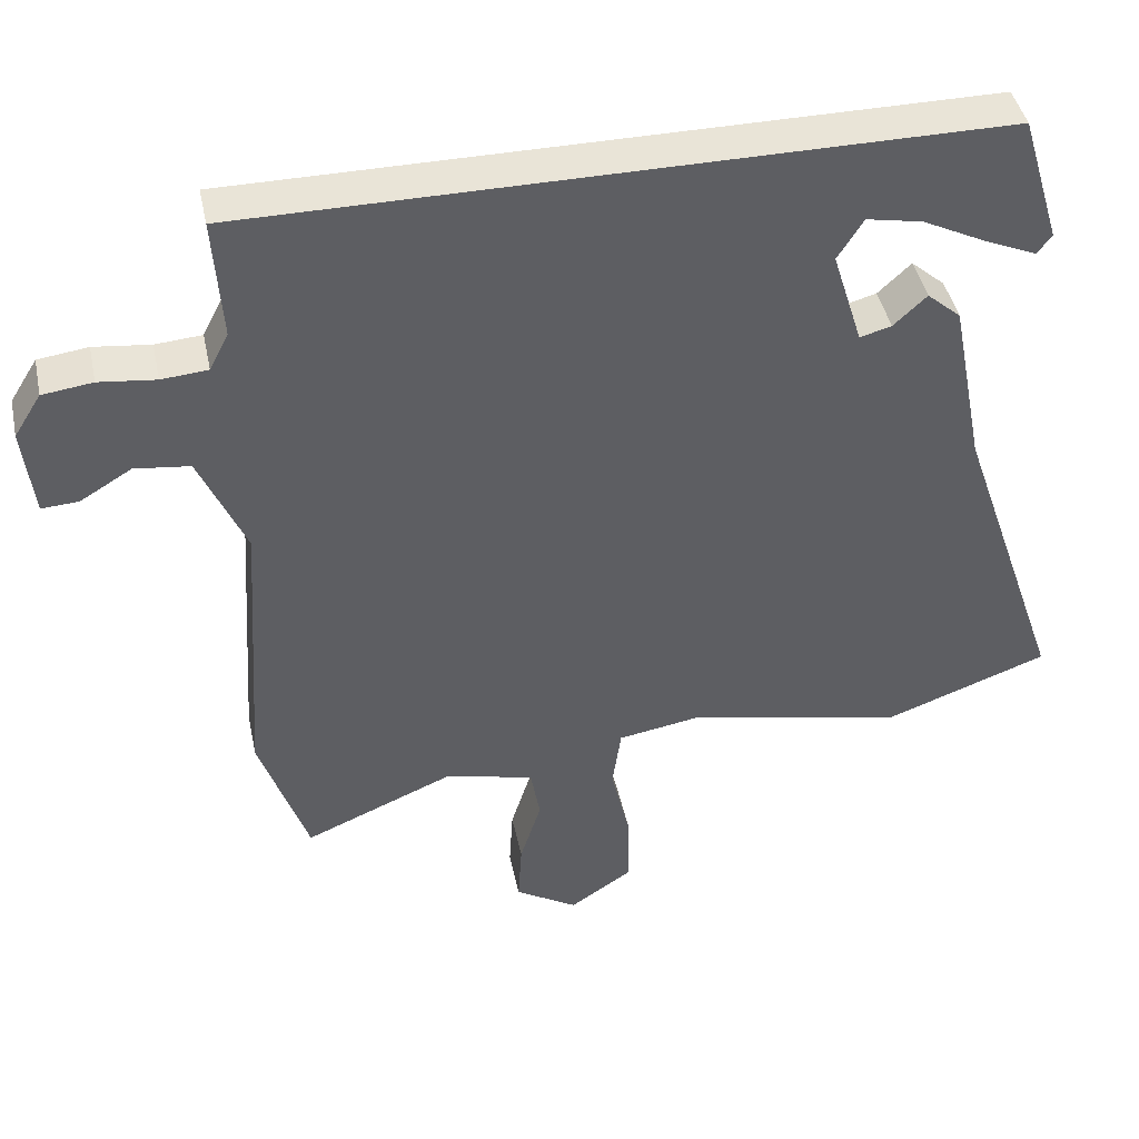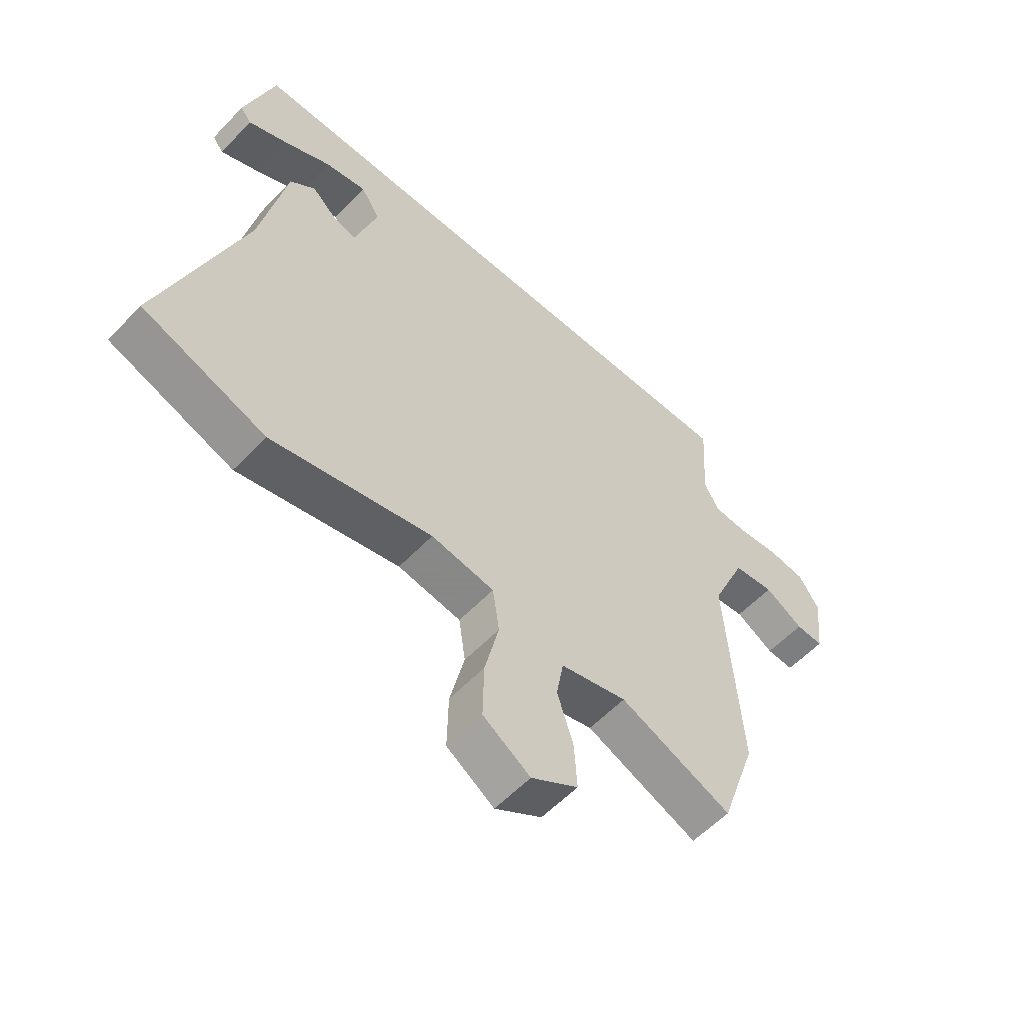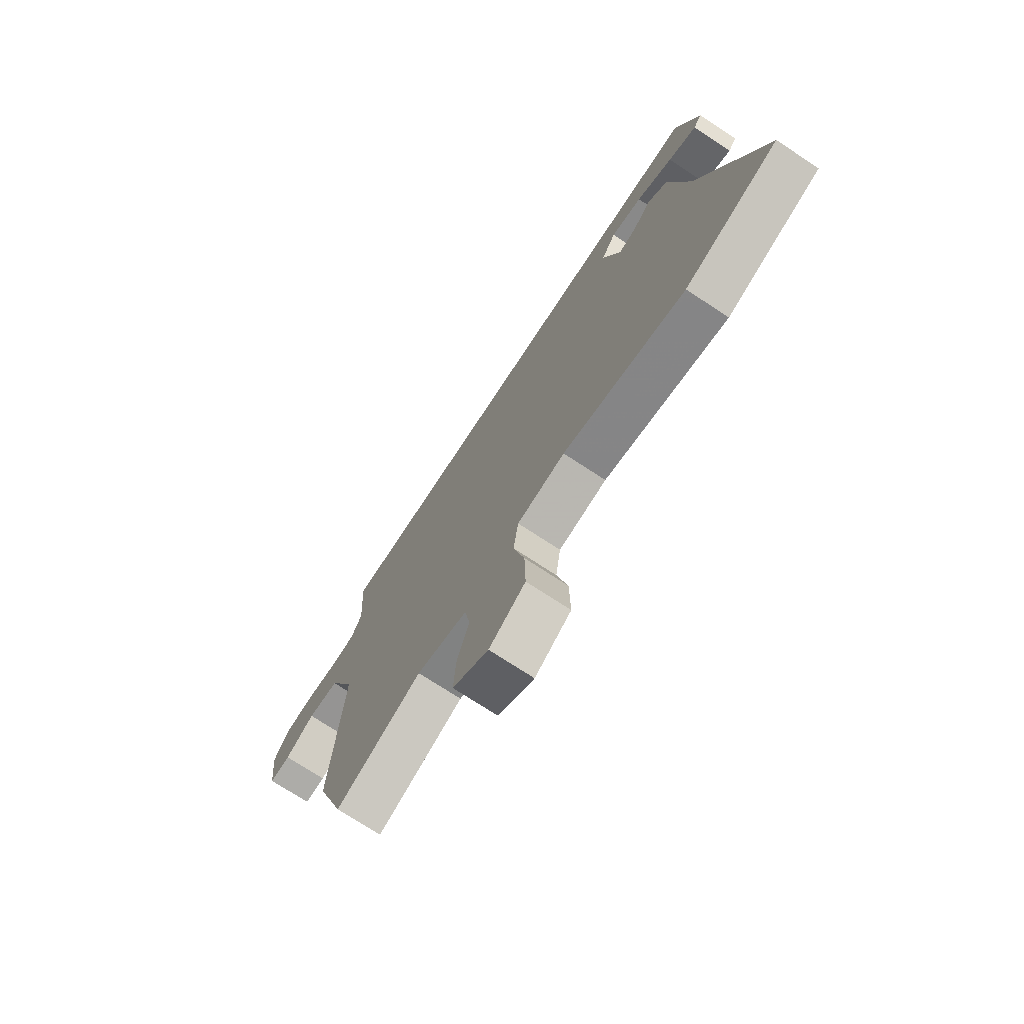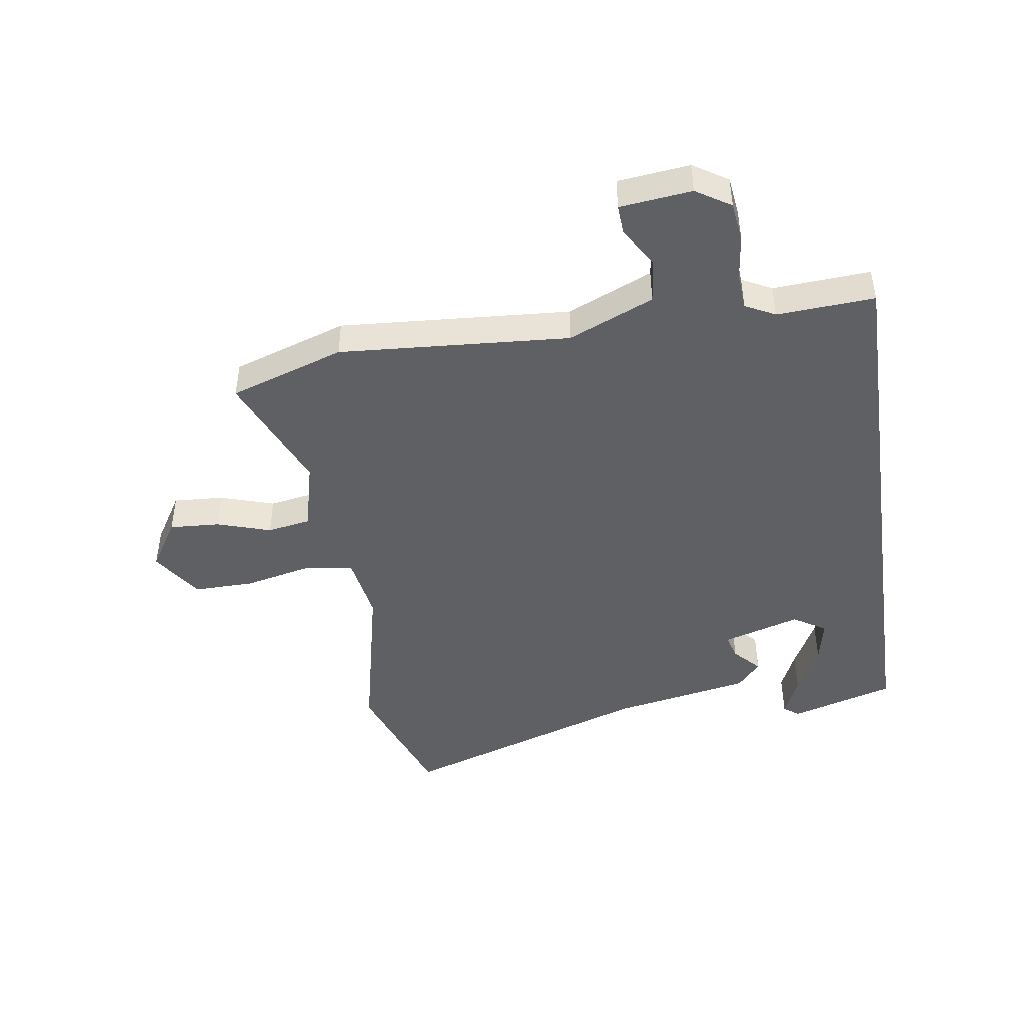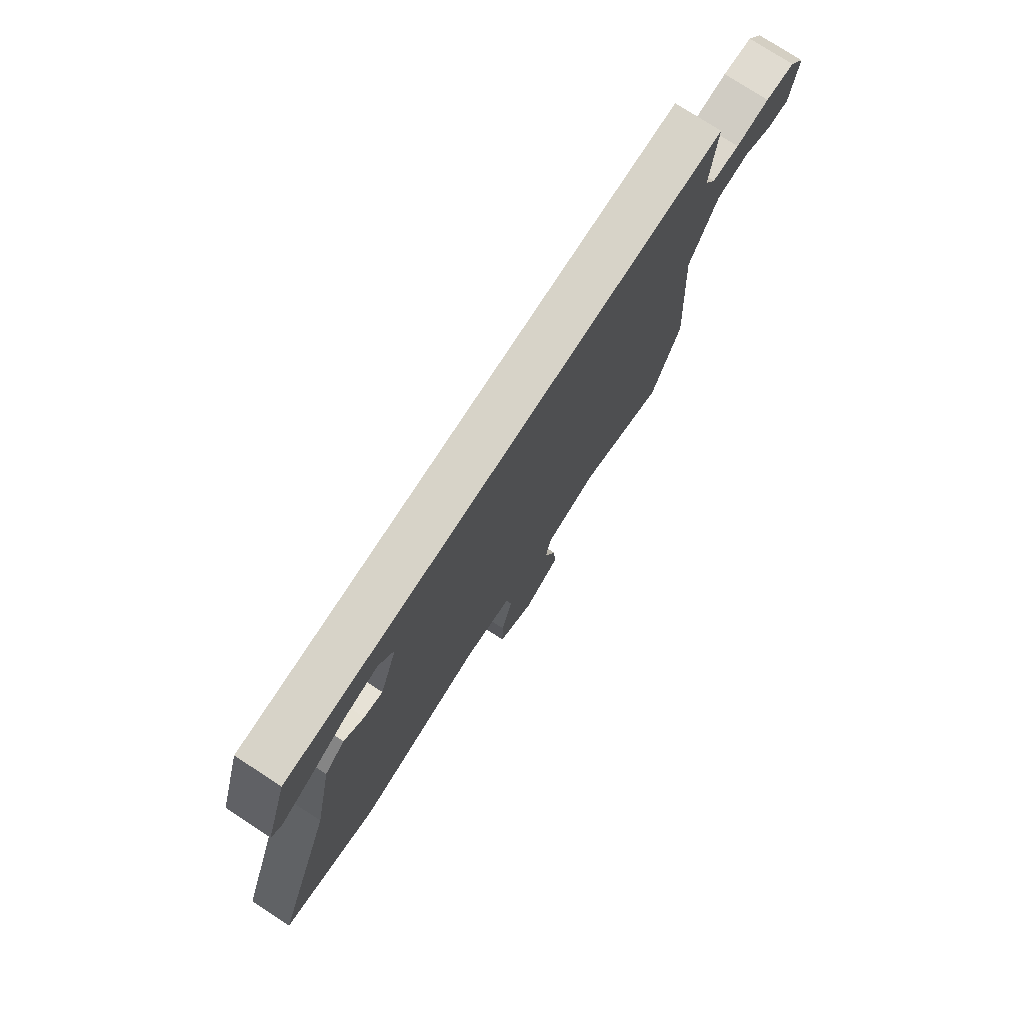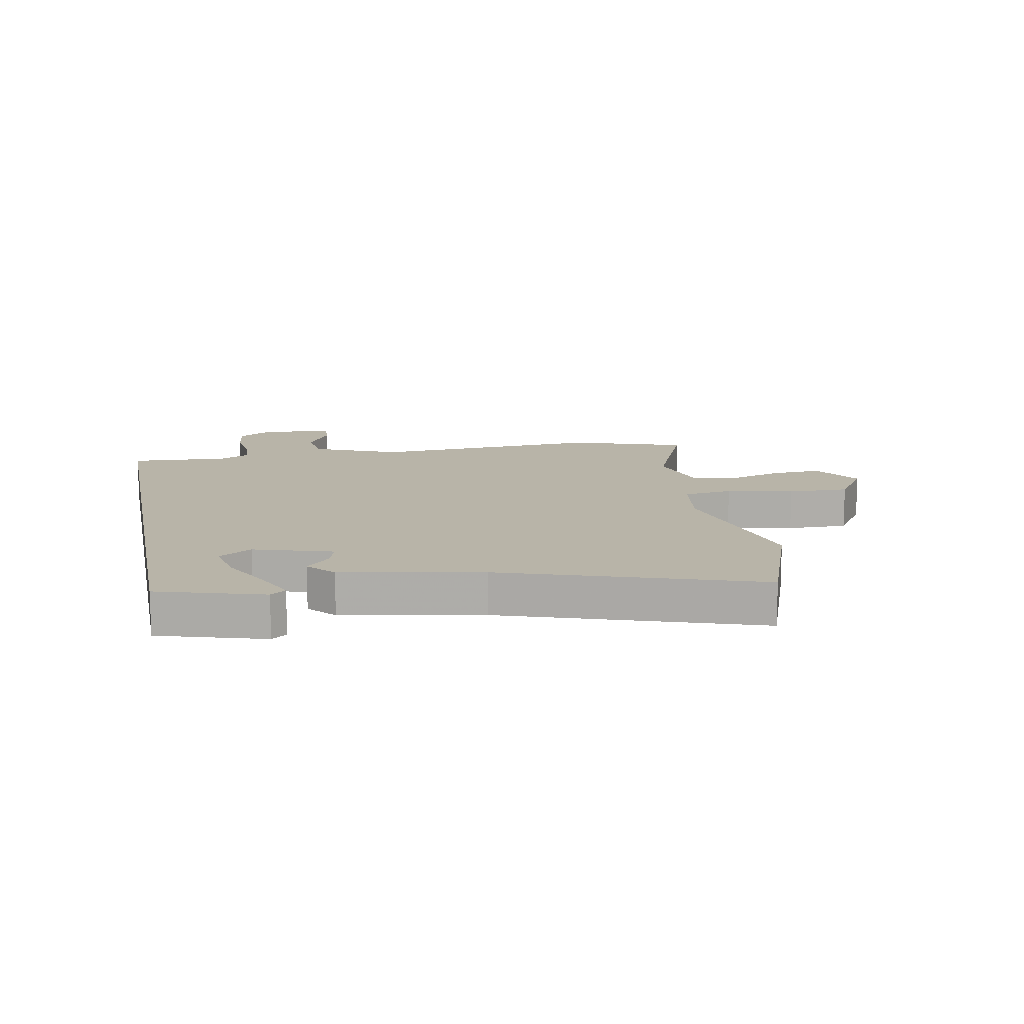
<metadata>
{"format":"obj","ext":"obj","renderer":"f3d","projection":"perspective","resolution":1024,"background":"white","views":[{"elev":43.3,"azim":-11.9,"up":"+Z"},{"elev":-57.3,"azim":137.1,"up":"+Z"},{"elev":-73.5,"azim":56.7,"up":"+Z"},{"elev":-45.1,"azim":-81.7,"up":"+Y"},{"elev":77.2,"azim":123.0,"up":"+Z"},{"elev":13.0,"azim":78.8,"up":"+Y"}]}
</metadata>
<code>
v -0.518 0.07 0.5
v 0.492 0.07 0.5
v 0.546 0.07 0.322
v 0.526 0.07 0.296
v 0.457 0.07 0.326
v 0.369 0.07 0.37
v 0.293 0.07 0.385
v 0.258 0.07 0.329
v 0.299 0.07 0.197
v 0.342 0.07 0.209
v 0.387 0.07 0.251
v 0.433 0.07 0.211
v 0.479 0.07 -0.025
v 0.626 0.07 -0.454
v 0.401 0.07 -0.536
v 0.108 0.07 -0.471
v -0.007 0.07 -0.49
v -0.019 0.07 -0.574
v 0.007 0.07 -0.687
v 0.009 0.07 -0.791
v -0.077 0.07 -0.848
v -0.162 0.07 -0.796
v -0.157 0.07 -0.71
v -0.128 0.07 -0.618
v -0.141 0.07 -0.544
v -0.262 0.07 -0.514
v -0.466 0.07 -0.6
v -0.532 0.07 -0.405
v -0.506 0.07 -0.012
v -0.569 0.07 0.133
v -0.644 0.07 0.142
v -0.714 0.07 0.1
v -0.764 0.07 0.097
v -0.778 0.07 0.219
v -0.741 0.07 0.278
v -0.673 0.07 0.287
v -0.596 0.07 0.278
v -0.533 0.07 0.283
v -0.507 0.07 0.334
v -0.518 0 0.5
v 0.492 0 0.5
v 0.546 0 0.322
v 0.526 0 0.296
v 0.457 0 0.326
v 0.369 0 0.37
v 0.293 0 0.385
v 0.258 0 0.329
v 0.299 0 0.197
v 0.342 0 0.209
v 0.387 0 0.251
v 0.433 0 0.211
v 0.479 0 -0.025
v 0.626 0 -0.454
v 0.401 0 -0.536
v 0.108 0 -0.471
v -0.007 0 -0.49
v -0.019 0 -0.574
v 0.007 0 -0.687
v 0.009 0 -0.791
v -0.077 0 -0.848
v -0.162 0 -0.796
v -0.157 0 -0.71
v -0.128 0 -0.618
v -0.141 0 -0.544
v -0.262 0 -0.514
v -0.466 0 -0.6
v -0.532 0 -0.405
v -0.506 0 -0.012
v -0.569 0 0.133
v -0.644 0 0.142
v -0.714 0 0.1
v -0.764 0 0.097
v -0.778 0 0.219
v -0.741 0 0.278
v -0.673 0 0.287
v -0.596 0 0.278
v -0.533 0 0.283
v -0.507 0 0.334
f 34 35 36 37
f 34 37 38
f 31 32 33 34
f 30 31 34 38
f 29 30 38 39
f 26 27 28 29
f 25 26 29 39
f 21 22 23 24
f 21 24 25
f 18 19 20 21
f 17 18 21 25
f 13 14 15 16
f 13 16 17
f 10 11 12 13
f 9 10 13 17
f 8 9 17 25
f 3 4 5 6
f 2 3 6
f 2 6 7
f 1 2 7
f 8 25 39 1
f 1 7 8
f 76 75 74 73
f 77 76 73
f 73 72 71 70
f 77 73 70 69
f 78 77 69 68
f 68 67 66 65
f 78 68 65 64
f 63 62 61 60
f 64 63 60
f 60 59 58 57
f 64 60 57 56
f 55 54 53 52
f 56 55 52
f 52 51 50 49
f 56 52 49 48
f 64 56 48 47
f 45 44 43 42
f 45 42 41
f 46 45 41
f 46 41 40
f 40 78 64 47
f 47 46 40
f 1 40 41 2
f 2 41 42 3
f 3 42 43 4
f 4 43 44 5
f 5 44 45 6
f 6 45 46 7
f 7 46 47 8
f 8 47 48 9
f 9 48 49 10
f 10 49 50 11
f 11 50 51 12
f 12 51 52 13
f 13 52 53 14
f 14 53 54 15
f 15 54 55 16
f 16 55 56 17
f 17 56 57 18
f 18 57 58 19
f 19 58 59 20
f 20 59 60 21
f 21 60 61 22
f 22 61 62 23
f 23 62 63 24
f 24 63 64 25
f 25 64 65 26
f 26 65 66 27
f 27 66 67 28
f 28 67 68 29
f 29 68 69 30
f 30 69 70 31
f 31 70 71 32
f 32 71 72 33
f 33 72 73 34
f 34 73 74 35
f 35 74 75 36
f 36 75 76 37
f 37 76 77 38
f 38 77 78 39
f 39 78 40 1

</code>
